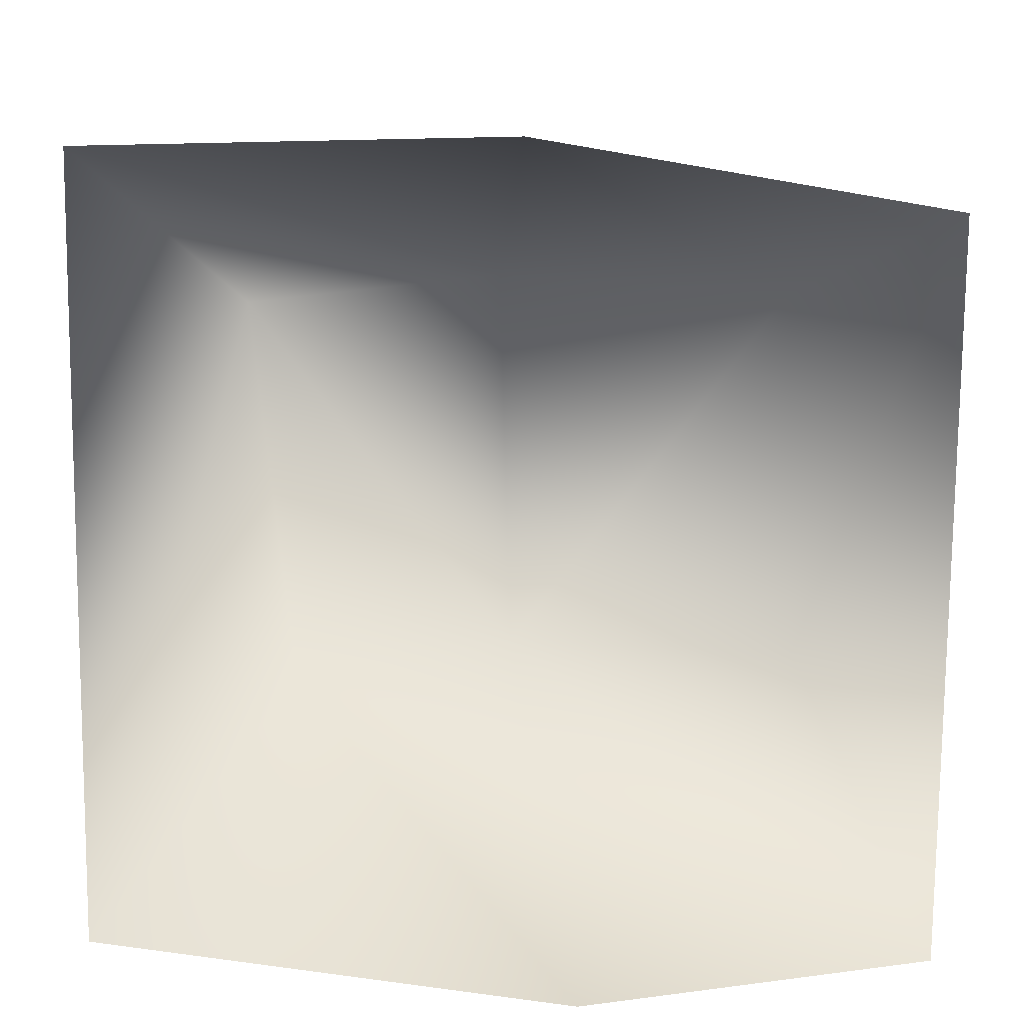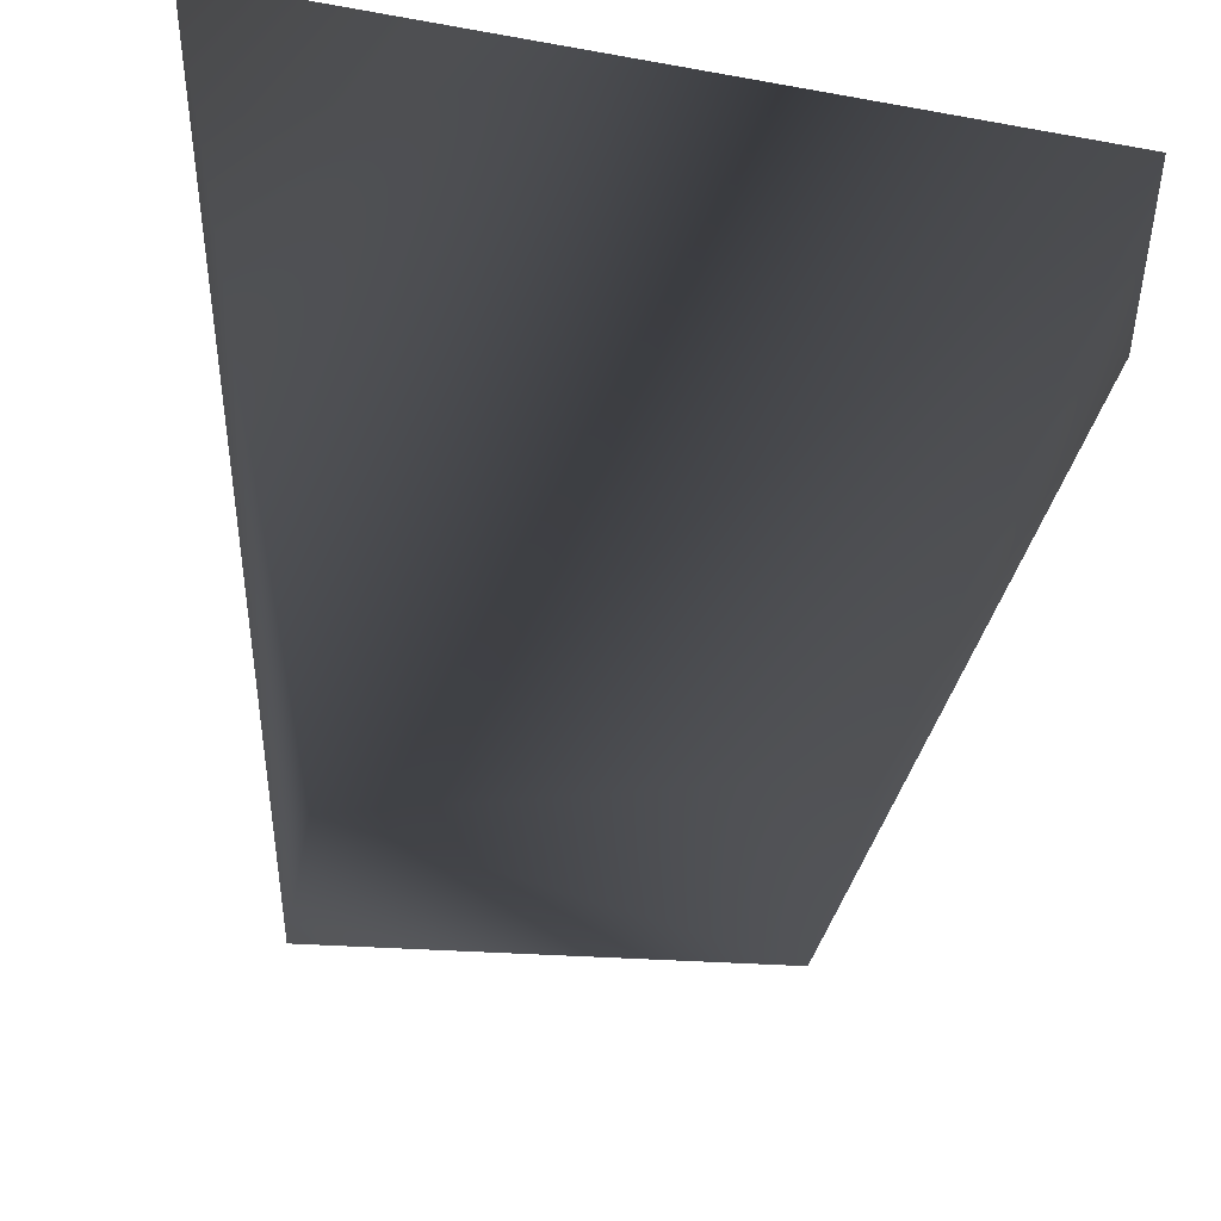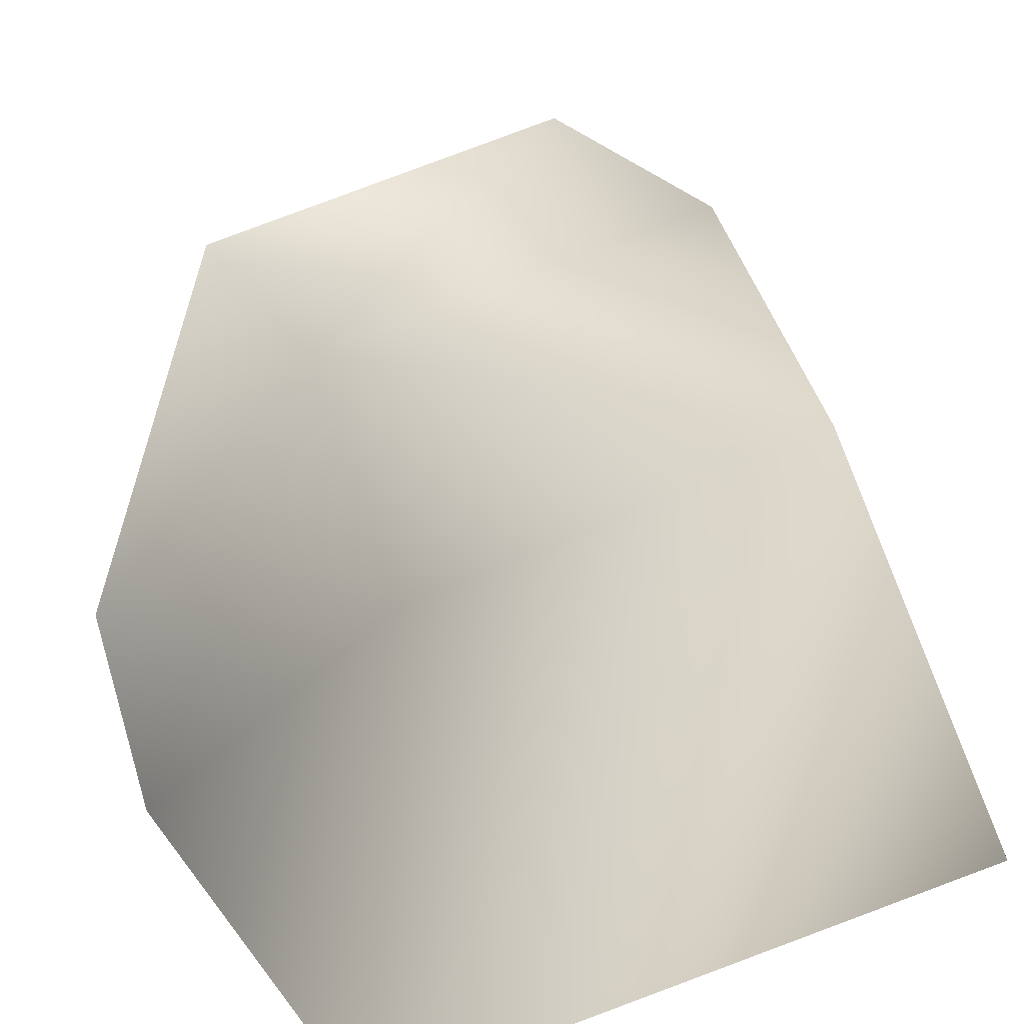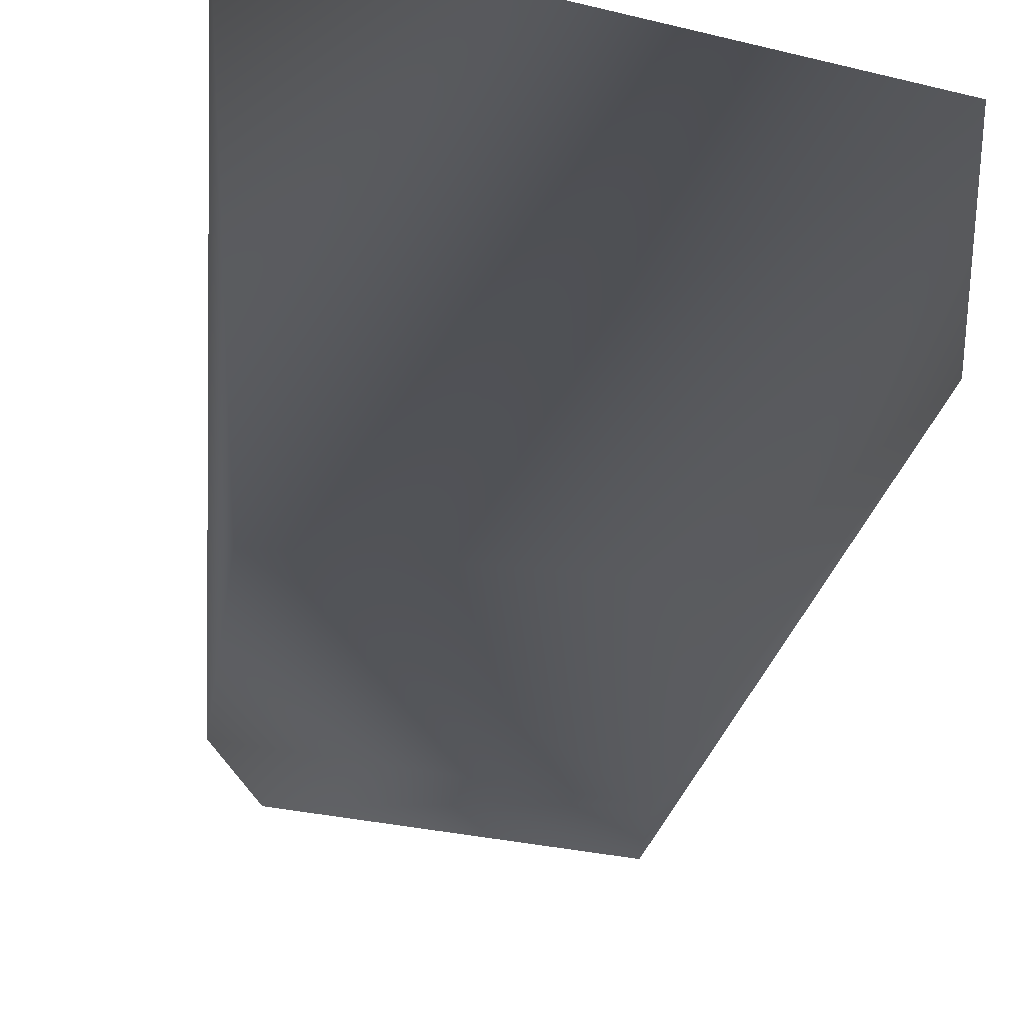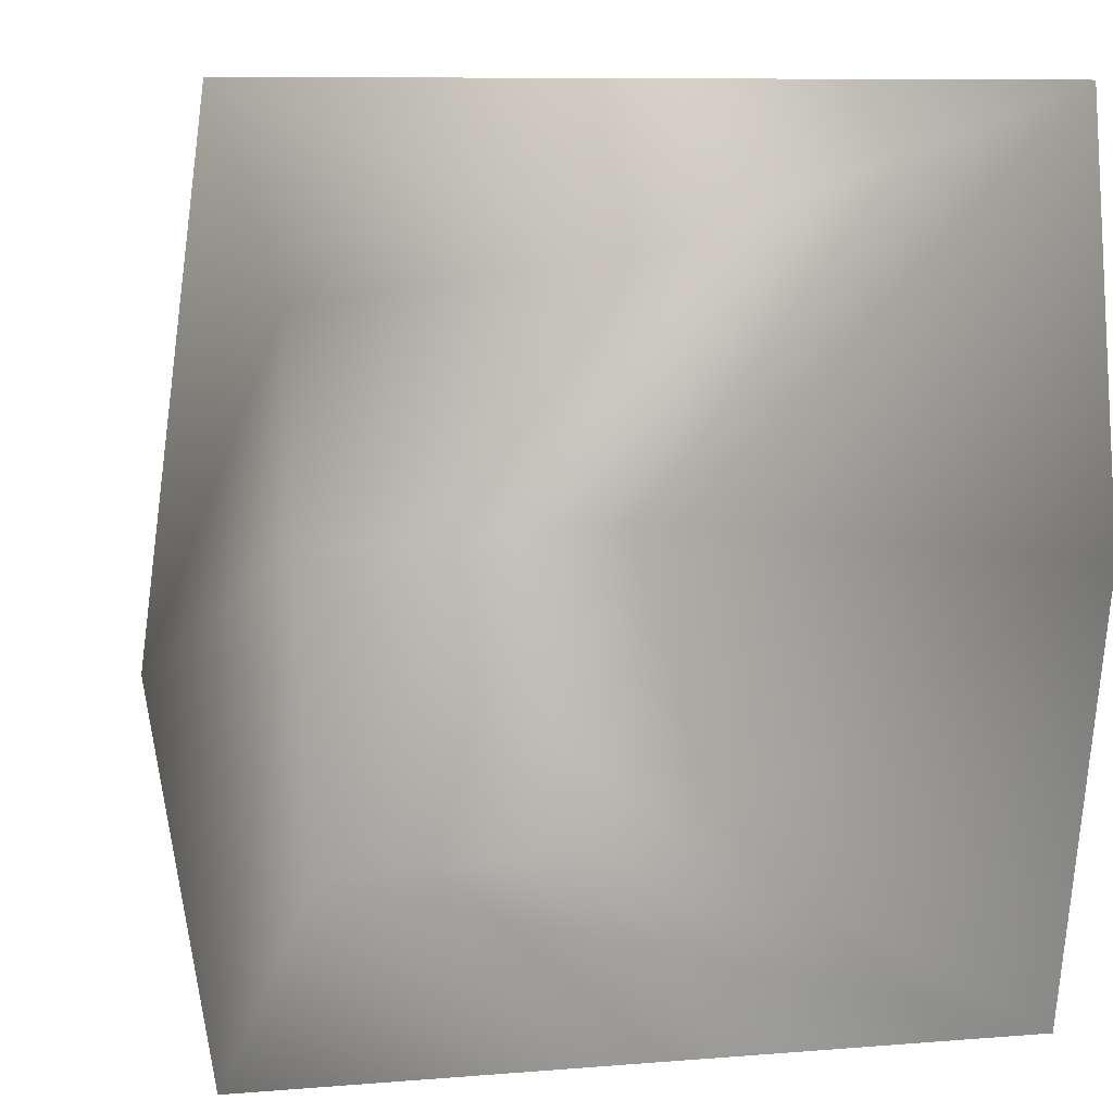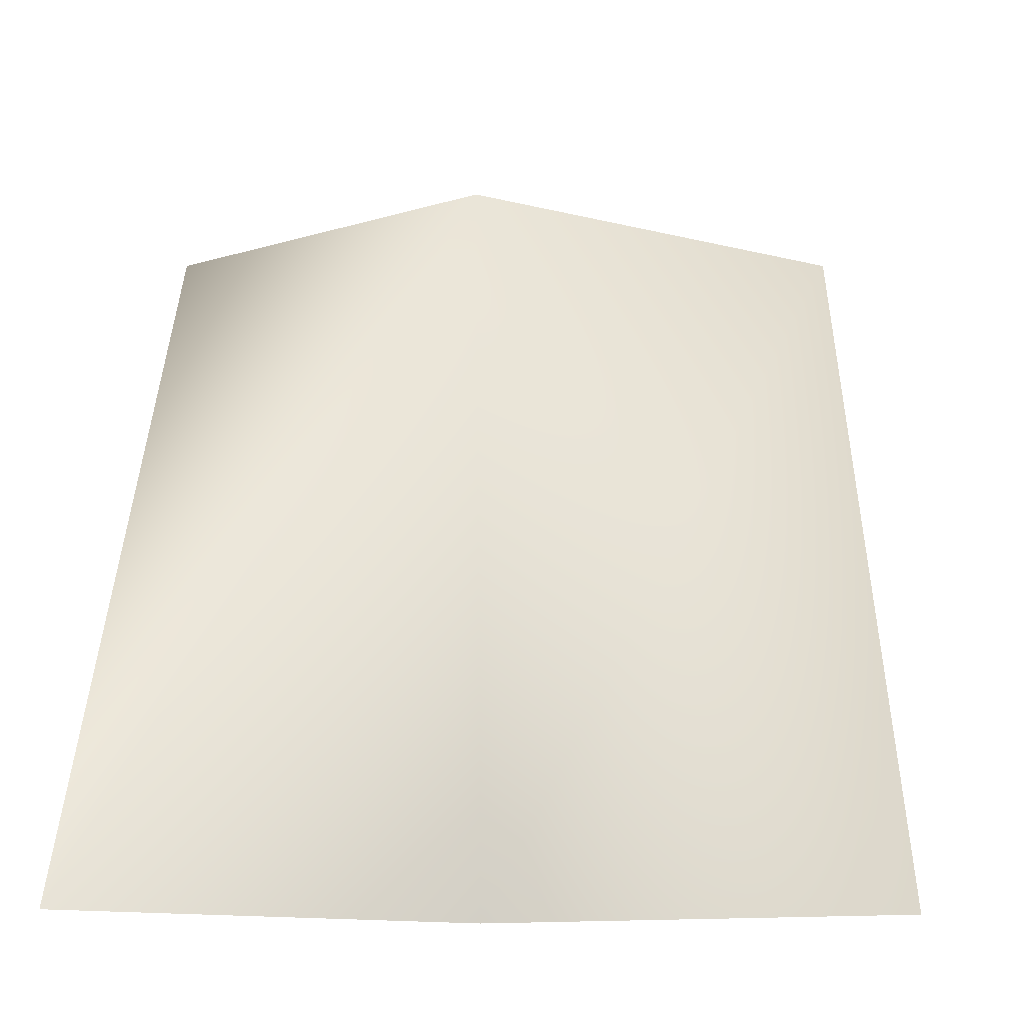
<metadata>
{"format":"obj","ext":"obj","renderer":"f3d","projection":"perspective","resolution":1024,"background":"white","views":[{"elev":-77.8,"azim":88.1,"up":"+Y"},{"elev":77.1,"azim":-169.9,"up":"+Z"},{"elev":39.0,"azim":-26.8,"up":"+Y"},{"elev":61.4,"azim":-164.4,"up":"+Z"},{"elev":2.3,"azim":-13.3,"up":"+Z"},{"elev":6.3,"azim":93.6,"up":"+Y"}]}
</metadata>
<code>
v 0.824 0 -0.8393
v -0.7026 0 -0.8703
v -0.3705 1.137 -0.6919
v 0.4403 1.261 0.6728
v -0.447 1.011 0.5175
v -0.7182 0 0.8534
v 0.8941 0 0.8968
v -0.8275 0 -0.1505
v -0.7182 0 0.8534
v -0.447 1.011 0.5175
v -0.4023 1.279 0.002722
v -0.7026 0 -0.8703
v -0.3705 1.137 -0.6919
v 0.5117 1.408 0.05838
v 0.4403 1.261 0.6728
v 0.8941 0 0.8968
v 0.9413 0 0.01872
v 0.5042 1.262 -0.65
v 0.824 0 -0.8393
g ROCKWALLEND
o ROCKWALLEND0
f 1 2 3
f 4 5 6
f 6 7 4
f 8 9 10
f 11 8 10
f 8 11 12
f 11 13 12
f 14 15 16
f 17 14 16
f 14 17 18
f 17 19 18
f 11 10 15
f 14 11 15
f 11 14 18
f 11 18 13
f 3 18 1

</code>
